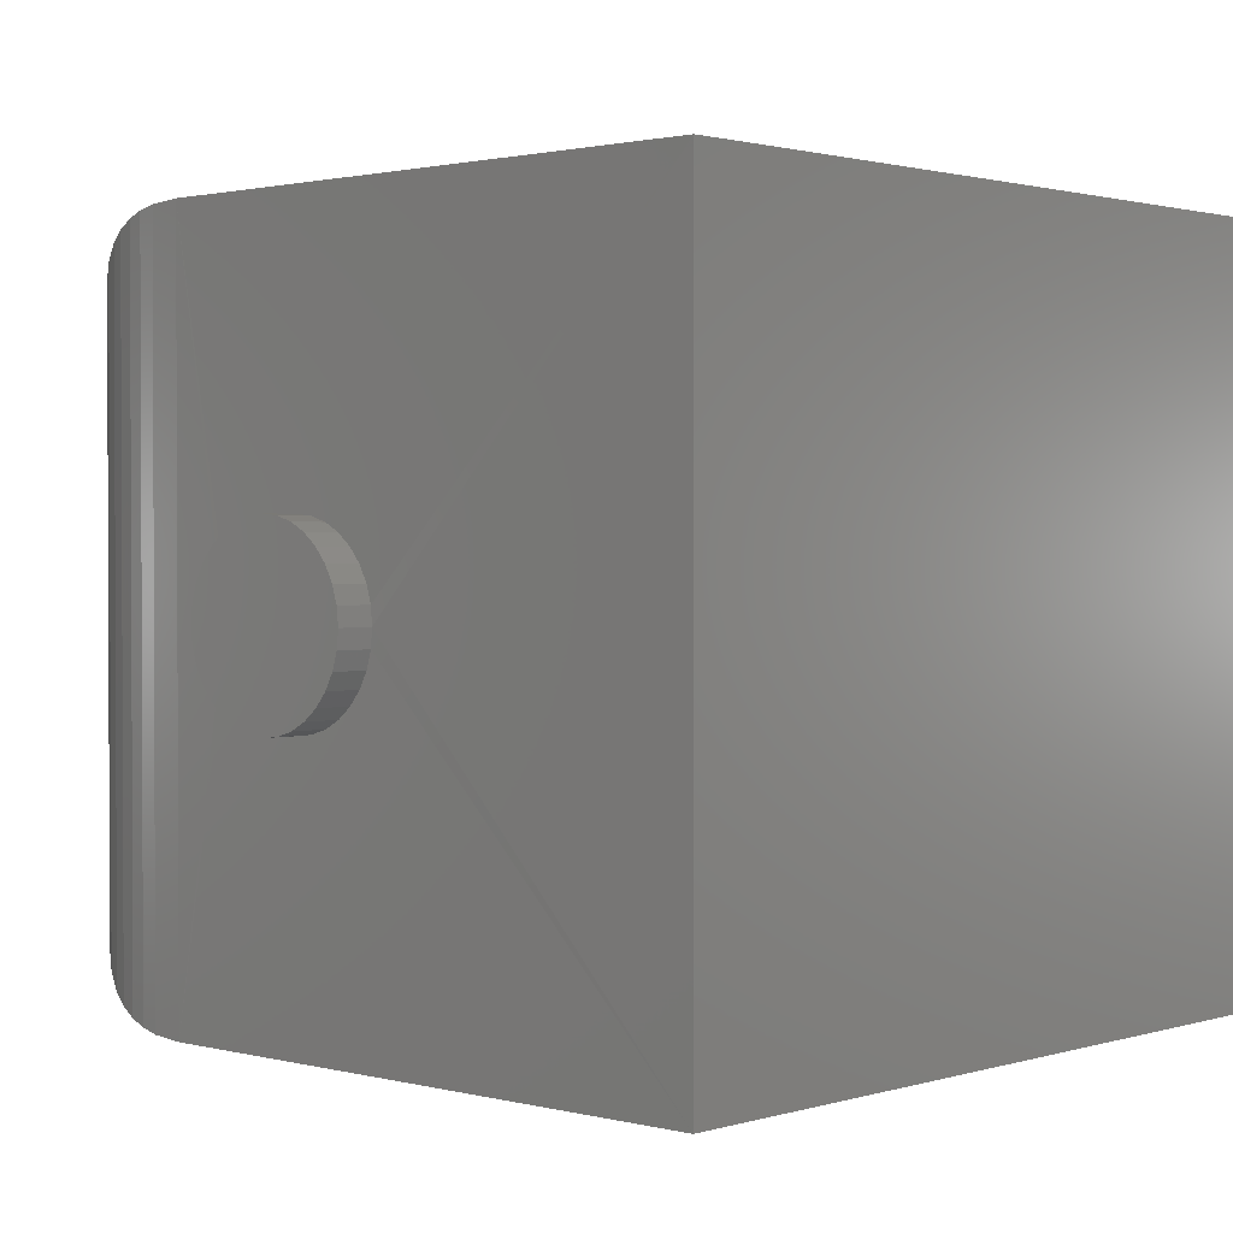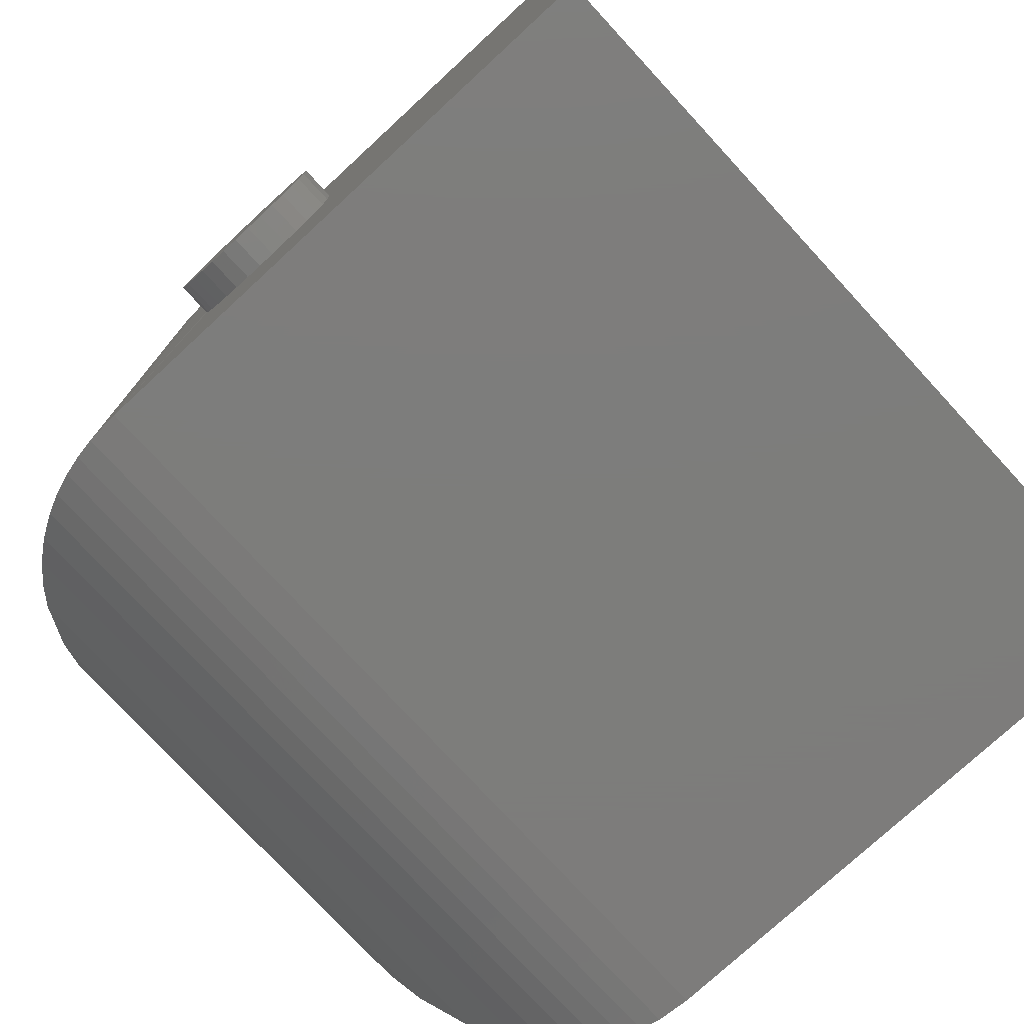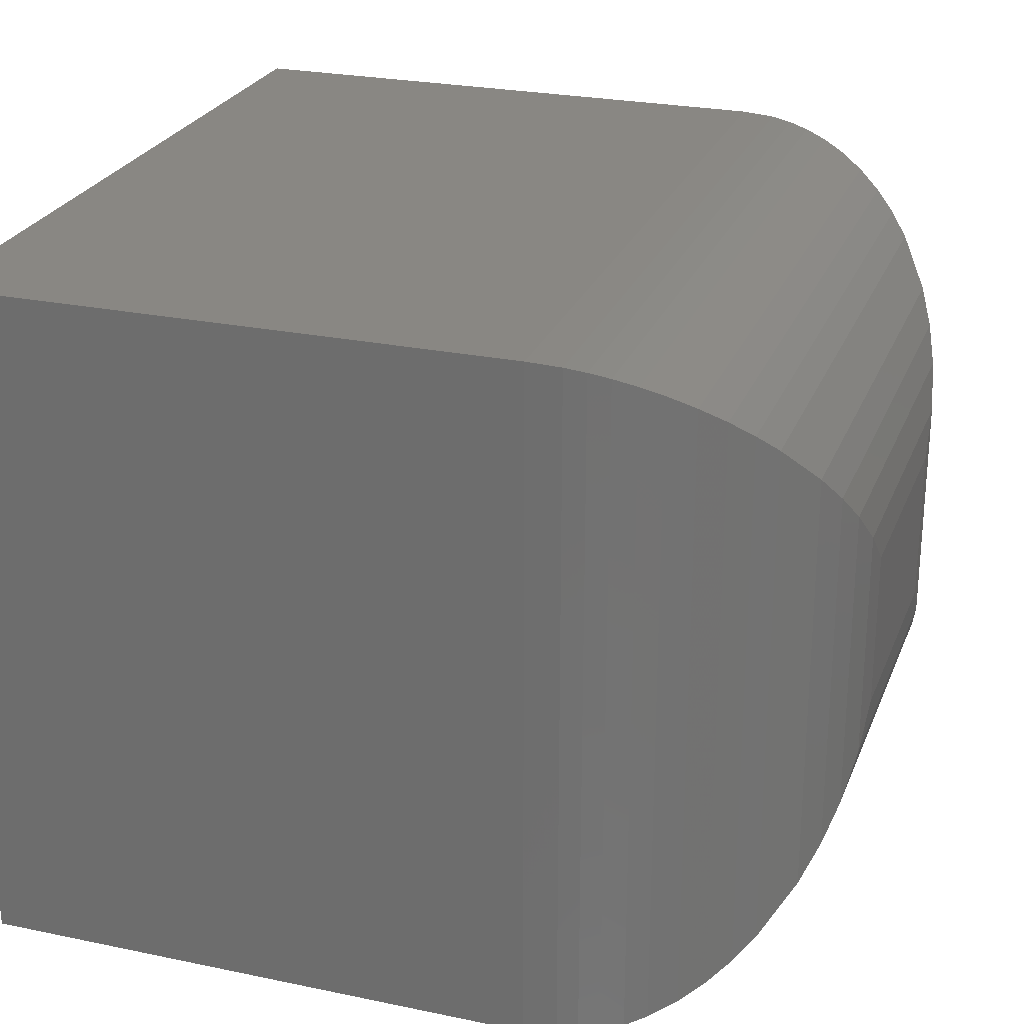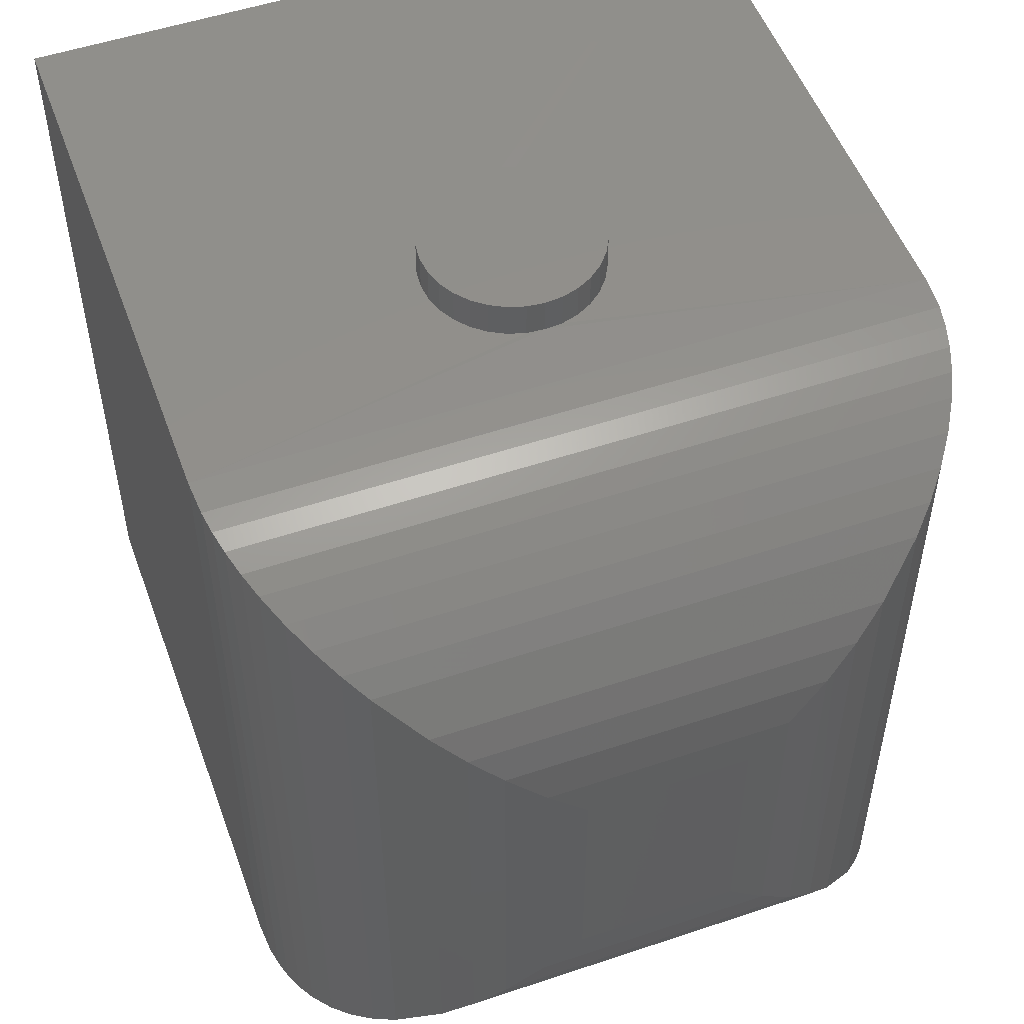
<metadata>
{"format":"stl","ext":"stl","renderer":"f3d","projection":"perspective","resolution":1024,"background":"white","views":[{"elev":1.4,"azim":42.7,"up":"+Y"},{"elev":-76.5,"azim":42.7,"up":"+Y"},{"elev":25.5,"azim":-161.5,"up":"+Y"},{"elev":52.3,"azim":-109.9,"up":"+Z"}]}
</metadata>
<code>
# stl→obj: 248 verts, 488 faces
v -0.4531 -0.3125 0.7031
v -0.4531 -0.3125 0.7344
v -0.4516 -0.2971 0.7026
v -0.4516 -0.2971 0.7344
v -0.4471 -0.2823 0.7026
v -0.4471 -0.2823 0.7344
v -0.4398 -0.2686 0.7026
v -0.4398 -0.2686 0.7344
v -0.43 -0.2567 0.7026
v -0.43 -0.2567 0.7344
v -0.418 -0.2469 0.7026
v -0.418 -0.2469 0.7344
v -0.4044 -0.2396 0.7026
v -0.4044 -0.2396 0.7344
v -0.3896 -0.2351 0.7026
v -0.3896 -0.2351 0.7344
v -0.3742 -0.2336 0.7026
v -0.3742 -0.2336 0.7344
v -0.3588 -0.2351 0.7026
v -0.3588 -0.2351 0.7344
v -0.344 -0.2396 0.7026
v -0.344 -0.2396 0.7344
v -0.3303 -0.2469 0.7026
v -0.3303 -0.2469 0.7344
v -0.3184 -0.2567 0.7026
v -0.3184 -0.2567 0.7344
v -0.3085 -0.2686 0.7026
v -0.3085 -0.2686 0.7344
v -0.3012 -0.2823 0.7026
v -0.3012 -0.2823 0.7344
v -0.2967 -0.2971 0.7026
v -0.2967 -0.2971 0.7344
v -0.2952 -0.3125 0.7031
v -0.2952 -0.3125 0.7344
v -0.2967 -0.3279 0.7026
v -0.2967 -0.3279 0.7344
v -0.3012 -0.3427 0.7026
v -0.3012 -0.3427 0.7344
v -0.3085 -0.3564 0.7026
v -0.3085 -0.3564 0.7344
v -0.3184 -0.3683 0.7026
v -0.3184 -0.3683 0.7344
v -0.3303 -0.3781 0.7026
v -0.3303 -0.3781 0.7344
v -0.344 -0.3854 0.7026
v -0.344 -0.3854 0.7344
v -0.3588 -0.3899 0.7026
v -0.3588 -0.3899 0.7344
v -0.3742 -0.3914 0.7026
v -0.3742 -0.3914 0.7344
v -0.3896 -0.3899 0.7026
v -0.3896 -0.3899 0.7344
v -0.4044 -0.3854 0.7026
v -0.4044 -0.3854 0.7344
v -0.418 -0.3781 0.7026
v -0.418 -0.3781 0.7344
v -0.43 -0.3683 0.7026
v -0.43 -0.3683 0.7344
v -0.4398 -0.3564 0.7026
v -0.4398 -0.3564 0.7344
v -0.4471 -0.3427 0.7026
v -0.4471 -0.3427 0.7344
v -0.4516 -0.3279 0.7026
v -0.4516 -0.3279 0.7344
v -0.3742 -0.2336 0.5078
v -0.3588 -0.2351 0.5078
v -0.3896 -0.2351 0.5078
v -0.4044 -0.2396 0.5078
v -0.344 -0.2396 0.5078
v -0.418 -0.2469 0.5078
v -0.3303 -0.2469 0.5078
v -0.43 -0.2567 0.5078
v -0.3184 -0.2567 0.5078
v -0.3303 -0.3781 0.5078
v -0.418 -0.3781 0.5078
v -0.3184 -0.3683 0.5078
v -0.4044 -0.3854 0.5078
v -0.344 -0.3854 0.5078
v -0.3896 -0.3899 0.5078
v -0.3588 -0.3899 0.5078
v -0.3742 -0.3914 0.5078
v -0.43 -0.3683 0.5078
v -0.4398 -0.3564 0.5078
v -0.3085 -0.3564 0.5078
v -0.4471 -0.3427 0.5078
v -0.3012 -0.3427 0.5078
v -0.4516 -0.3279 0.5078
v -0.2967 -0.3279 0.5078
v -0.4531 -0.3125 0.5078
v -0.2952 -0.3125 0.5078
v -0.4516 -0.2971 0.5078
v -0.2967 -0.2971 0.5078
v -0.4471 -0.2823 0.5078
v -0.3012 -0.2823 0.5078
v -0.4398 -0.2686 0.5078
v -0.3085 -0.2686 0.5078
v -0.3742 -0.3914 0.4761
v -0.3588 -0.3899 0.4761
v -0.344 -0.3854 0.4761
v -0.3303 -0.3781 0.4761
v -0.3184 -0.3683 0.4761
v -0.3085 -0.3564 0.4761
v -0.3012 -0.3427 0.4761
v -0.2967 -0.3279 0.4761
v -0.2952 -0.3125 0.4761
v -0.3896 -0.3899 0.4761
v -0.4044 -0.3854 0.4761
v -0.418 -0.3781 0.4761
v -0.43 -0.3683 0.4761
v -0.4398 -0.3564 0.4761
v -0.4471 -0.3427 0.4761
v -0.4516 -0.3279 0.4761
v -0.4531 -0.3125 0.4761
v -0.3742 -0.2336 0.4761
v -0.3896 -0.2351 0.4761
v -0.4044 -0.2396 0.4761
v -0.418 -0.2469 0.4761
v -0.43 -0.2567 0.4761
v -0.4398 -0.2686 0.4761
v -0.4471 -0.2823 0.4761
v -0.4516 -0.2971 0.4761
v -0.3588 -0.2351 0.4761
v -0.344 -0.2396 0.4761
v -0.3303 -0.2469 0.4761
v -0.3184 -0.2567 0.4761
v -0.3085 -0.2686 0.4761
v -0.3012 -0.2823 0.4761
v -0.2967 -0.2971 0.4761
v -0.2266 -0.3984 0.2266
v -0.2266 -0.3984 0.4761
v -0.2266 -0.2266 0.2266
v -0.2266 -0.2266 0.4761
v -0.5078 -0.3984 0.4761
v -0.5078 -0.2266 0.4761
v -0.5233 -0.24 0.4627
v -0.5233 -0.385 0.4627
v -0.5234 -0.2422 0.4604
v -0.5234 -0.3828 0.4604
v -0.5228 -0.3871 0.4648
v -0.5228 -0.2379 0.4648
v -0.5222 -0.3889 0.4666
v -0.5222 -0.2361 0.4666
v -0.5213 -0.3907 0.4683
v -0.5213 -0.2343 0.4683
v -0.5198 -0.3929 0.4705
v -0.5198 -0.2321 0.4705
v -0.5178 -0.3948 0.4724
v -0.5178 -0.2302 0.4724
v -0.5168 -0.2294 0.4733
v -0.5168 -0.3956 0.4733
v -0.5156 -0.2287 0.474
v -0.5156 -0.3963 0.474
v -0.5138 -0.2278 0.4749
v -0.5138 -0.3973 0.4749
v -0.5119 -0.2271 0.4755
v -0.5119 -0.3979 0.4755
v -0.5099 -0.2267 0.4759
v -0.5099 -0.3983 0.4759
v -0.5233 -0.385 0.24
v -0.5234 -0.3828 0.2422
v -0.5228 -0.3871 0.2379
v -0.5222 -0.3889 0.2361
v -0.5213 -0.3907 0.2343
v -0.5198 -0.3929 0.2321
v -0.5178 -0.3948 0.2302
v -0.5168 -0.3956 0.2294
v -0.5156 -0.3963 0.2287
v -0.5138 -0.3972 0.2278
v -0.5119 -0.3979 0.2271
v -0.5099 -0.3983 0.2267
v -0.5078 -0.3984 0.2266
v -0.5078 -0.2266 0.2266
v -0.5233 -0.24 0.24
v -0.5234 -0.2422 0.2422
v -0.5198 -0.2321 0.2321
v -0.5213 -0.2343 0.2343
v -0.5222 -0.2361 0.2361
v -0.5228 -0.2379 0.2379
v -0.5178 -0.2302 0.2302
v -0.5168 -0.2294 0.2294
v -0.5156 -0.2287 0.2287
v -0.5138 -0.2278 0.2278
v -0.5119 -0.2271 0.2271
v -0.5099 -0.2267 0.2267
v -0.5078 -0.625 0.7026
v 1.54e-16 -0.625 0.7026
v -0.5078 -8.674e-19 0.7026
v 4.302e-17 8.327e-17 0.7026
v -0.5078 -0.625 -1.483e-17
v 1.11e-16 -0.625 -4.592e-17
v -0.5078 2.689e-17 -1.483e-17
v 0 8.327e-17 -4.592e-17
v -0.75 -0.3828 0.4604
v -0.75 -0.2422 0.4604
v -0.75 -0.3828 0.2422
v -0.75 -0.2422 0.2422
v -0.5378 -0.001858 0.7008
v -0.5378 -0.001858 0.001858
v -0.5562 -0.004883 0.6977
v -0.5562 -0.004886 0.004883
v -0.5742 -0.00927 0.6934
v -0.5742 -0.009277 0.00927
v -0.5939 -0.01583 0.6868
v -0.5939 -0.01583 0.01583
v -0.6125 -0.02379 0.6788
v -0.6125 -0.02379 0.02379
v -0.6354 -0.03632 0.6663
v -0.6354 -0.03632 0.03632
v -0.6561 -0.05069 0.6519
v -0.6561 -0.0507 0.05069
v -0.6746 -0.0666 0.636
v -0.6746 -0.06661 0.0666
v -0.691 -0.08375 0.6189
v -0.691 -0.08376 0.08375
v -0.7174 -0.1208 0.5818
v -0.7174 -0.1208 0.1208
v -0.7307 -0.1474 0.5553
v -0.7307 -0.1474 0.1474
v -0.7404 -0.1746 0.528
v -0.7404 -0.1746 0.1746
v -0.7476 -0.2079 0.4947
v -0.7476 -0.2079 0.2079
v -0.5378 -0.6231 0.001858
v -0.5562 -0.6201 0.004886
v -0.5742 -0.6157 0.009277
v -0.5939 -0.6092 0.01583
v -0.6125 -0.6012 0.02379
v -0.6354 -0.5887 0.03632
v -0.6561 -0.5743 0.0507
v -0.6746 -0.5584 0.06661
v -0.691 -0.5412 0.08376
v -0.7174 -0.5042 0.1208
v -0.7307 -0.4776 0.1474
v -0.7404 -0.4504 0.1746
v -0.7476 -0.4171 0.2079
v -0.7476 -0.4171 0.4947
v -0.7404 -0.4504 0.528
v -0.7307 -0.4776 0.5553
v -0.7174 -0.5042 0.5818
v -0.691 -0.5412 0.6189
v -0.6746 -0.5584 0.636
v -0.6561 -0.5743 0.6519
v -0.6354 -0.5887 0.6663
v -0.6125 -0.6012 0.6788
v -0.5939 -0.6092 0.6868
v -0.5742 -0.6157 0.6934
v -0.5562 -0.6201 0.6977
v -0.5378 -0.6231 0.7008
f 1 2 3
f 3 2 4
f 3 4 5
f 5 4 6
f 5 6 7
f 7 6 8
f 7 8 9
f 9 8 10
f 9 10 11
f 11 10 12
f 11 12 13
f 13 12 14
f 13 14 15
f 15 14 16
f 15 16 17
f 17 16 18
f 17 18 19
f 19 18 20
f 19 20 21
f 21 20 22
f 21 22 23
f 23 22 24
f 23 24 25
f 25 24 26
f 25 26 27
f 27 26 28
f 27 28 29
f 29 28 30
f 29 30 31
f 31 30 32
f 31 32 33
f 33 32 34
f 33 34 35
f 35 34 36
f 35 36 37
f 37 36 38
f 37 38 39
f 39 38 40
f 39 40 41
f 41 40 42
f 41 42 43
f 43 42 44
f 43 44 45
f 45 44 46
f 45 46 47
f 47 46 48
f 47 48 49
f 49 48 50
f 49 50 51
f 51 50 52
f 51 52 53
f 53 52 54
f 53 54 55
f 55 54 56
f 55 56 57
f 57 56 58
f 57 58 59
f 59 58 60
f 59 60 61
f 61 60 62
f 61 62 63
f 63 62 64
f 63 64 1
f 1 64 2
f 65 66 67
f 68 67 66
f 69 68 66
f 70 68 69
f 71 70 69
f 72 70 71
f 73 72 71
f 74 75 76
f 77 75 74
f 78 77 74
f 79 77 78
f 80 79 78
f 81 79 80
f 75 82 76
f 76 82 83
f 76 83 84
f 84 83 85
f 84 85 86
f 86 85 87
f 86 87 88
f 88 87 89
f 88 89 90
f 90 89 91
f 90 91 92
f 92 91 93
f 92 93 94
f 94 93 95
f 94 95 96
f 96 95 72
f 96 72 73
f 97 80 98
f 98 80 78
f 98 78 99
f 99 78 74
f 99 74 100
f 100 74 76
f 100 76 101
f 101 76 84
f 101 84 102
f 102 84 86
f 102 86 103
f 103 86 88
f 103 88 104
f 104 88 90
f 104 90 105
f 80 97 81
f 81 97 106
f 81 106 79
f 79 106 107
f 79 107 77
f 77 107 108
f 77 108 75
f 75 108 109
f 75 109 82
f 82 109 110
f 82 110 83
f 83 110 111
f 83 111 85
f 85 111 112
f 85 112 87
f 87 112 113
f 87 113 89
f 114 67 115
f 115 67 68
f 115 68 116
f 116 68 70
f 116 70 117
f 117 70 72
f 117 72 118
f 118 72 95
f 118 95 119
f 119 95 93
f 119 93 120
f 120 93 91
f 120 91 121
f 121 91 89
f 121 89 113
f 67 114 65
f 65 114 122
f 65 122 66
f 66 122 123
f 66 123 69
f 69 123 124
f 69 124 71
f 71 124 125
f 71 125 73
f 73 125 126
f 73 126 96
f 96 126 127
f 96 127 94
f 94 127 128
f 94 128 92
f 92 128 105
f 92 105 90
f 129 130 131
f 131 130 132
f 133 134 113
f 133 113 112
f 133 112 111
f 133 111 110
f 133 110 109
f 133 109 108
f 133 108 107
f 133 107 106
f 133 106 97
f 133 97 130
f 132 130 105
f 132 105 128
f 132 128 127
f 132 127 126
f 132 126 125
f 132 125 124
f 132 124 123
f 132 123 122
f 132 122 114
f 134 132 114
f 134 114 115
f 134 115 116
f 134 116 117
f 134 117 118
f 134 118 119
f 134 119 120
f 134 120 121
f 134 121 113
f 130 97 98
f 130 98 99
f 130 99 100
f 130 100 101
f 130 101 102
f 130 102 103
f 130 103 104
f 130 104 105
f 135 136 137
f 136 138 137
f 139 136 135
f 140 139 135
f 141 139 140
f 142 141 140
f 143 141 142
f 144 143 142
f 145 143 144
f 146 145 144
f 147 145 146
f 146 148 147
f 147 148 149
f 147 149 150
f 150 149 151
f 150 151 152
f 152 151 153
f 152 153 154
f 154 153 155
f 154 155 156
f 156 155 157
f 156 157 158
f 158 157 134
f 158 134 133
f 136 159 138
f 159 160 138
f 161 159 136
f 139 161 136
f 162 161 139
f 141 162 139
f 163 162 141
f 143 163 141
f 164 163 143
f 145 164 143
f 165 164 145
f 145 147 165
f 165 147 150
f 165 150 166
f 166 150 152
f 166 152 167
f 167 152 154
f 167 154 168
f 168 154 156
f 168 156 169
f 169 156 158
f 169 158 170
f 170 158 133
f 170 133 171
f 133 130 171
f 171 130 129
f 171 129 172
f 172 129 131
f 134 172 132
f 132 172 131
f 173 135 174
f 135 137 174
f 146 175 148
f 176 175 146
f 144 176 146
f 177 176 144
f 142 177 144
f 178 177 142
f 140 178 142
f 173 178 140
f 135 173 140
f 175 179 148
f 148 179 180
f 148 180 149
f 149 180 181
f 149 181 151
f 151 181 182
f 151 182 153
f 153 182 183
f 153 183 155
f 155 183 184
f 155 184 157
f 157 184 172
f 157 172 134
f 138 160 137
f 137 160 174
f 159 173 160
f 173 174 160
f 175 164 179
f 163 164 175
f 176 163 175
f 162 163 176
f 177 162 176
f 161 162 177
f 178 161 177
f 159 161 178
f 173 159 178
f 164 165 179
f 179 165 166
f 179 166 180
f 180 166 167
f 180 167 181
f 181 167 168
f 181 168 182
f 182 168 169
f 182 169 183
f 183 169 170
f 183 170 184
f 184 170 171
f 184 171 172
f 185 186 47
f 185 47 49
f 185 49 51
f 185 51 53
f 185 53 55
f 185 55 57
f 185 57 59
f 185 59 61
f 185 61 63
f 185 63 1
f 185 1 187
f 188 19 21
f 188 21 23
f 188 23 25
f 188 25 27
f 188 27 29
f 188 29 31
f 188 31 33
f 188 33 186
f 187 1 3
f 187 3 5
f 187 5 7
f 187 7 9
f 187 9 11
f 187 11 13
f 187 13 15
f 187 15 17
f 187 17 19
f 187 19 188
f 186 33 35
f 186 35 37
f 186 37 39
f 186 39 41
f 186 41 43
f 186 43 45
f 186 45 47
f 16 20 18
f 20 16 14
f 20 14 22
f 22 14 12
f 22 12 24
f 24 12 10
f 24 10 26
f 42 56 44
f 44 56 54
f 44 54 46
f 46 54 52
f 46 52 48
f 48 52 50
f 26 10 28
f 28 10 8
f 28 8 30
f 30 8 6
f 30 6 32
f 32 6 4
f 32 4 34
f 34 4 2
f 34 2 36
f 36 2 64
f 36 64 38
f 38 64 62
f 38 62 40
f 40 62 60
f 40 60 42
f 42 60 58
f 42 58 56
f 189 190 185
f 185 190 186
f 191 187 192
f 192 187 188
f 193 194 195
f 195 194 196
f 189 191 190
f 190 191 192
f 187 191 197
f 197 191 198
f 197 198 199
f 199 198 200
f 199 200 201
f 201 200 202
f 201 202 203
f 203 202 204
f 203 204 205
f 205 204 206
f 205 206 207
f 207 206 208
f 207 208 209
f 209 208 210
f 209 210 211
f 211 210 212
f 211 212 213
f 213 212 214
f 213 214 215
f 215 214 216
f 215 216 217
f 217 216 218
f 217 218 219
f 219 218 220
f 219 220 221
f 221 220 222
f 221 222 194
f 194 222 196
f 191 189 198
f 198 189 223
f 198 223 200
f 200 223 224
f 200 224 202
f 202 224 225
f 202 225 204
f 204 225 226
f 204 226 206
f 206 226 227
f 206 227 208
f 208 227 228
f 208 228 210
f 210 228 229
f 210 229 212
f 212 229 230
f 212 230 214
f 214 230 231
f 214 231 216
f 216 231 232
f 216 232 218
f 218 232 233
f 218 233 220
f 220 233 234
f 220 234 222
f 222 234 235
f 222 235 196
f 196 235 195
f 193 195 236
f 236 195 235
f 236 235 237
f 237 235 234
f 237 234 238
f 238 234 233
f 238 233 239
f 239 233 232
f 239 232 240
f 240 232 231
f 240 231 241
f 241 231 230
f 241 230 242
f 242 230 229
f 242 229 243
f 243 229 228
f 243 228 244
f 244 228 227
f 244 227 245
f 245 227 226
f 245 226 246
f 246 226 225
f 246 225 247
f 247 225 224
f 247 224 248
f 248 224 223
f 248 223 185
f 185 223 189
f 194 193 221
f 221 193 236
f 221 236 219
f 219 236 237
f 219 237 217
f 217 237 238
f 217 238 215
f 215 238 239
f 215 239 213
f 213 239 240
f 213 240 211
f 211 240 241
f 211 241 209
f 209 241 242
f 209 242 207
f 207 242 243
f 207 243 205
f 205 243 244
f 205 244 203
f 203 244 245
f 203 245 201
f 201 245 246
f 201 246 199
f 199 246 247
f 199 247 197
f 197 247 248
f 197 248 187
f 187 248 185
f 190 192 186
f 186 192 188

</code>
